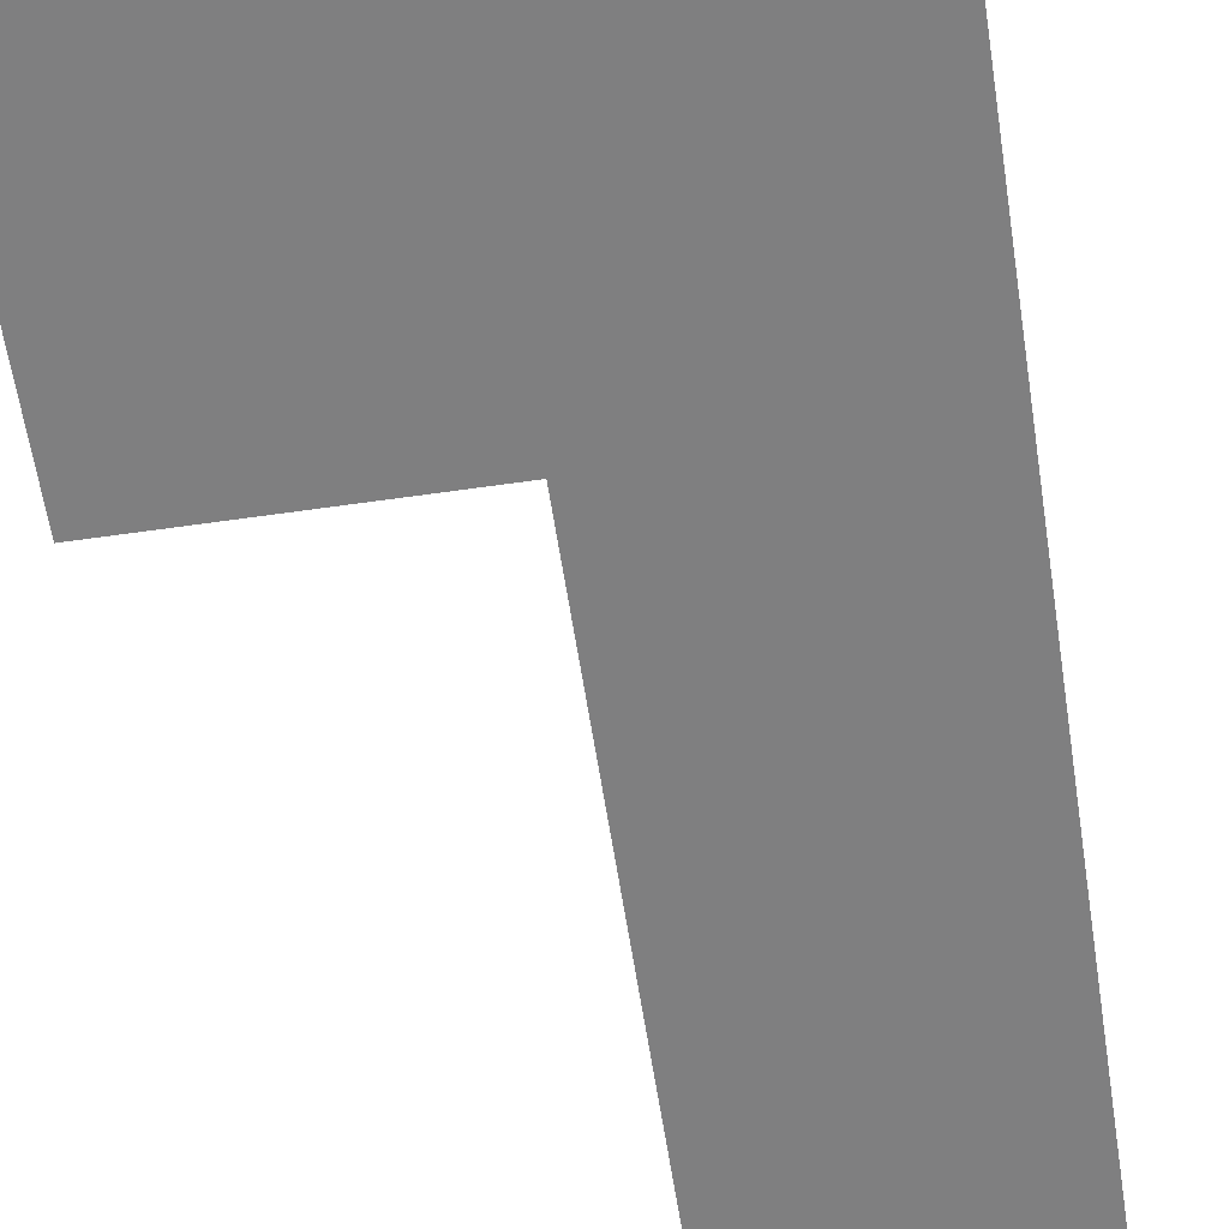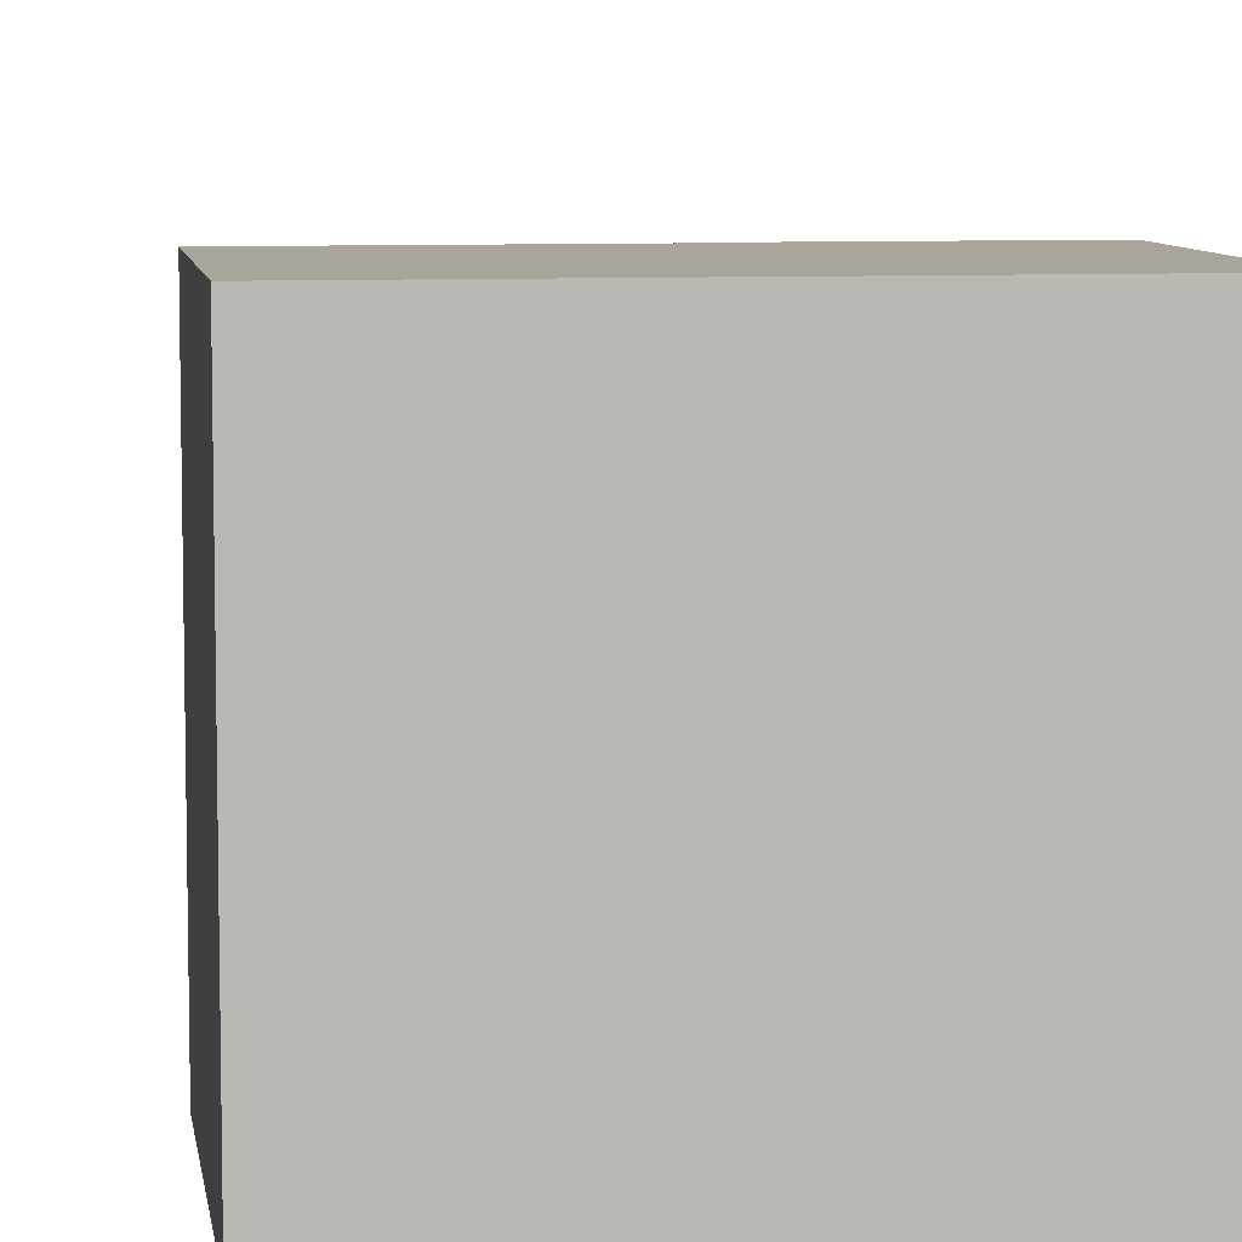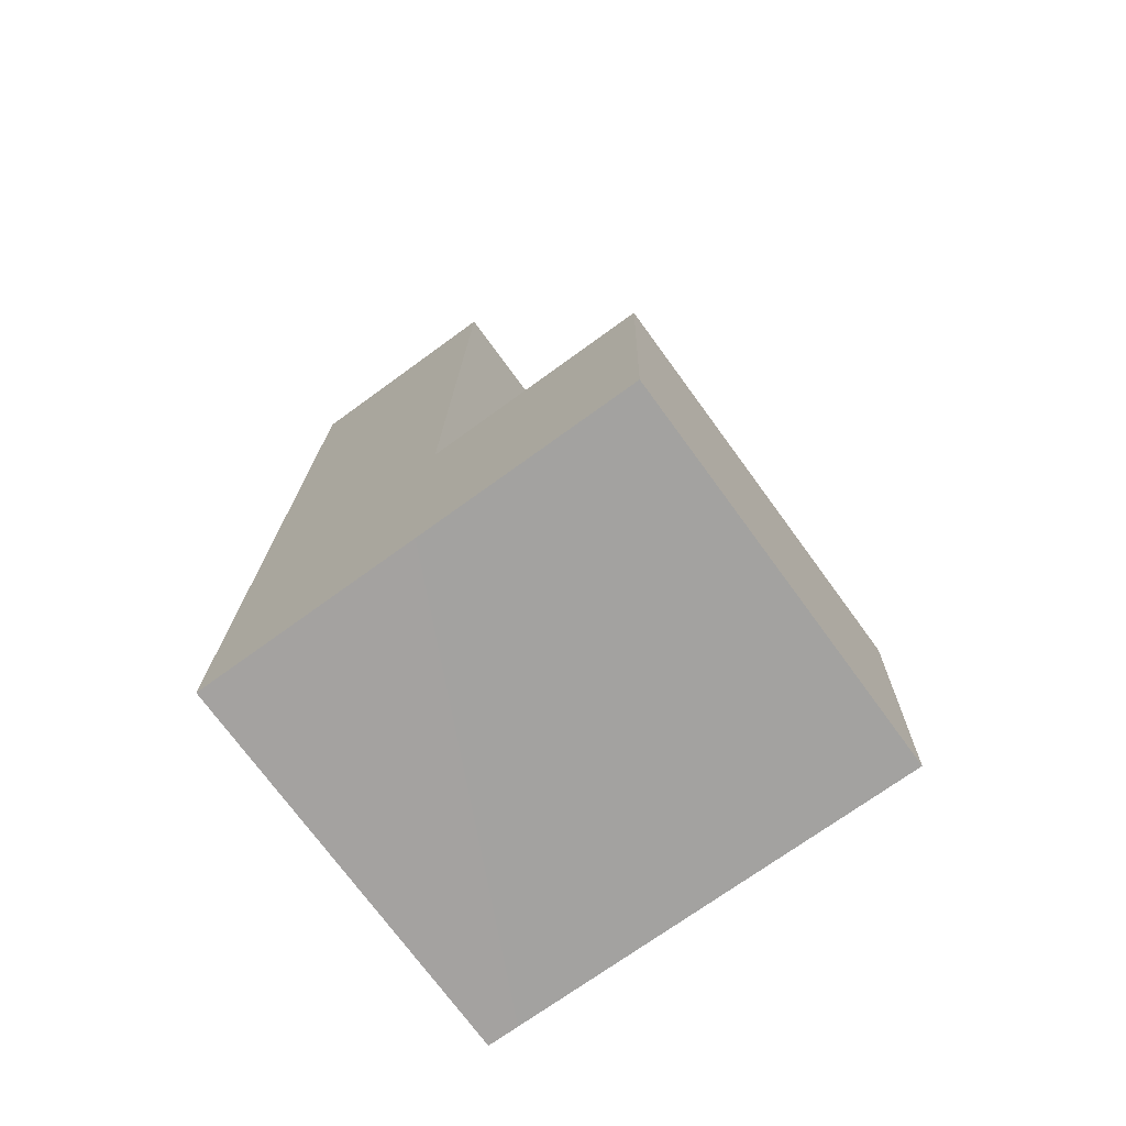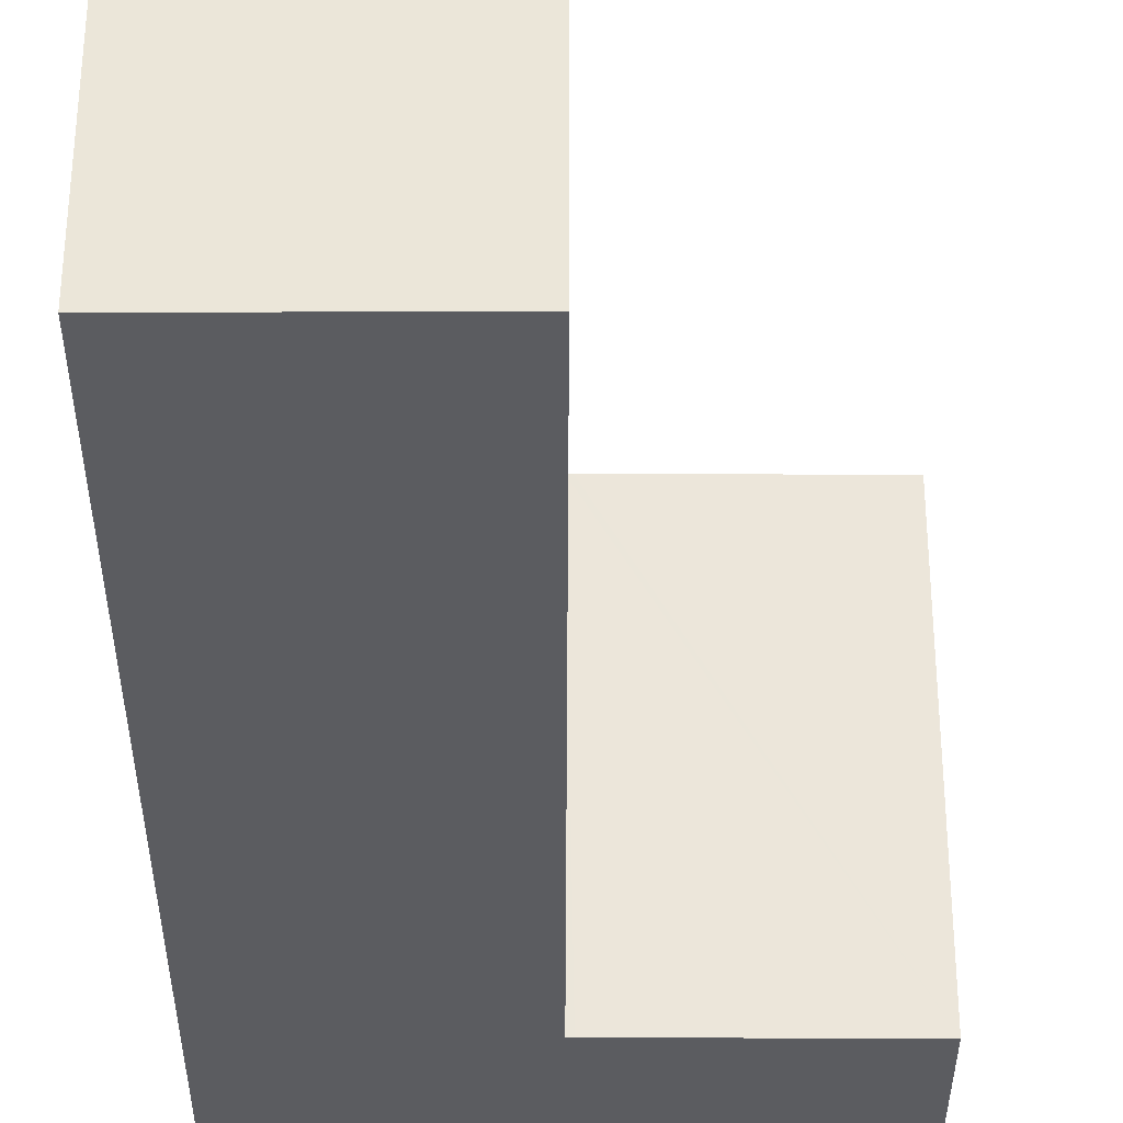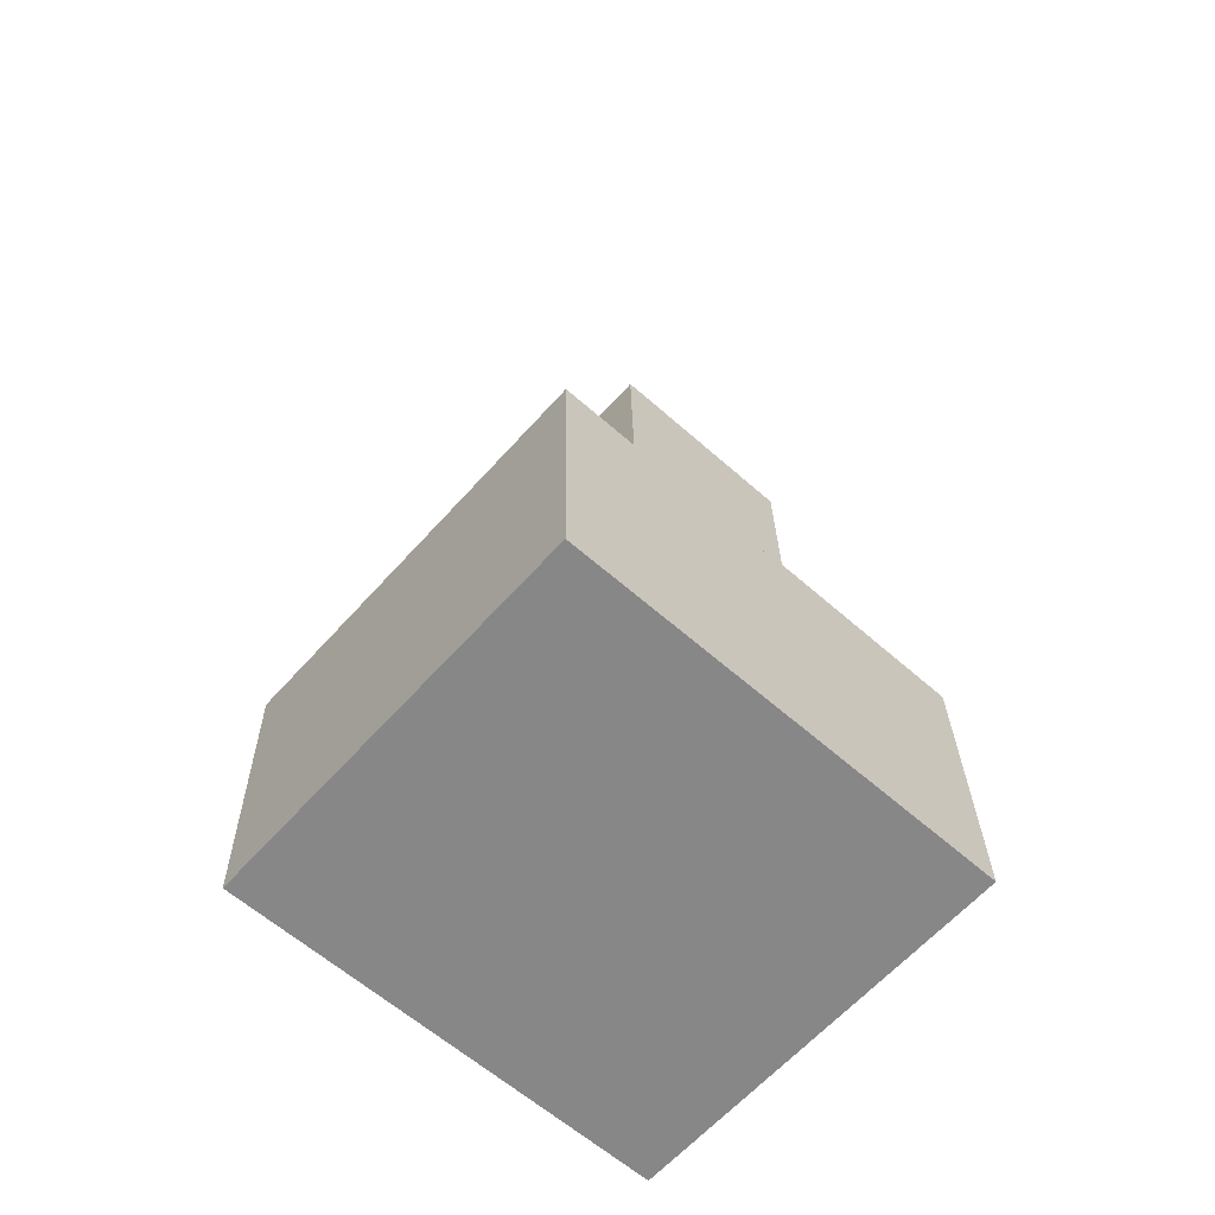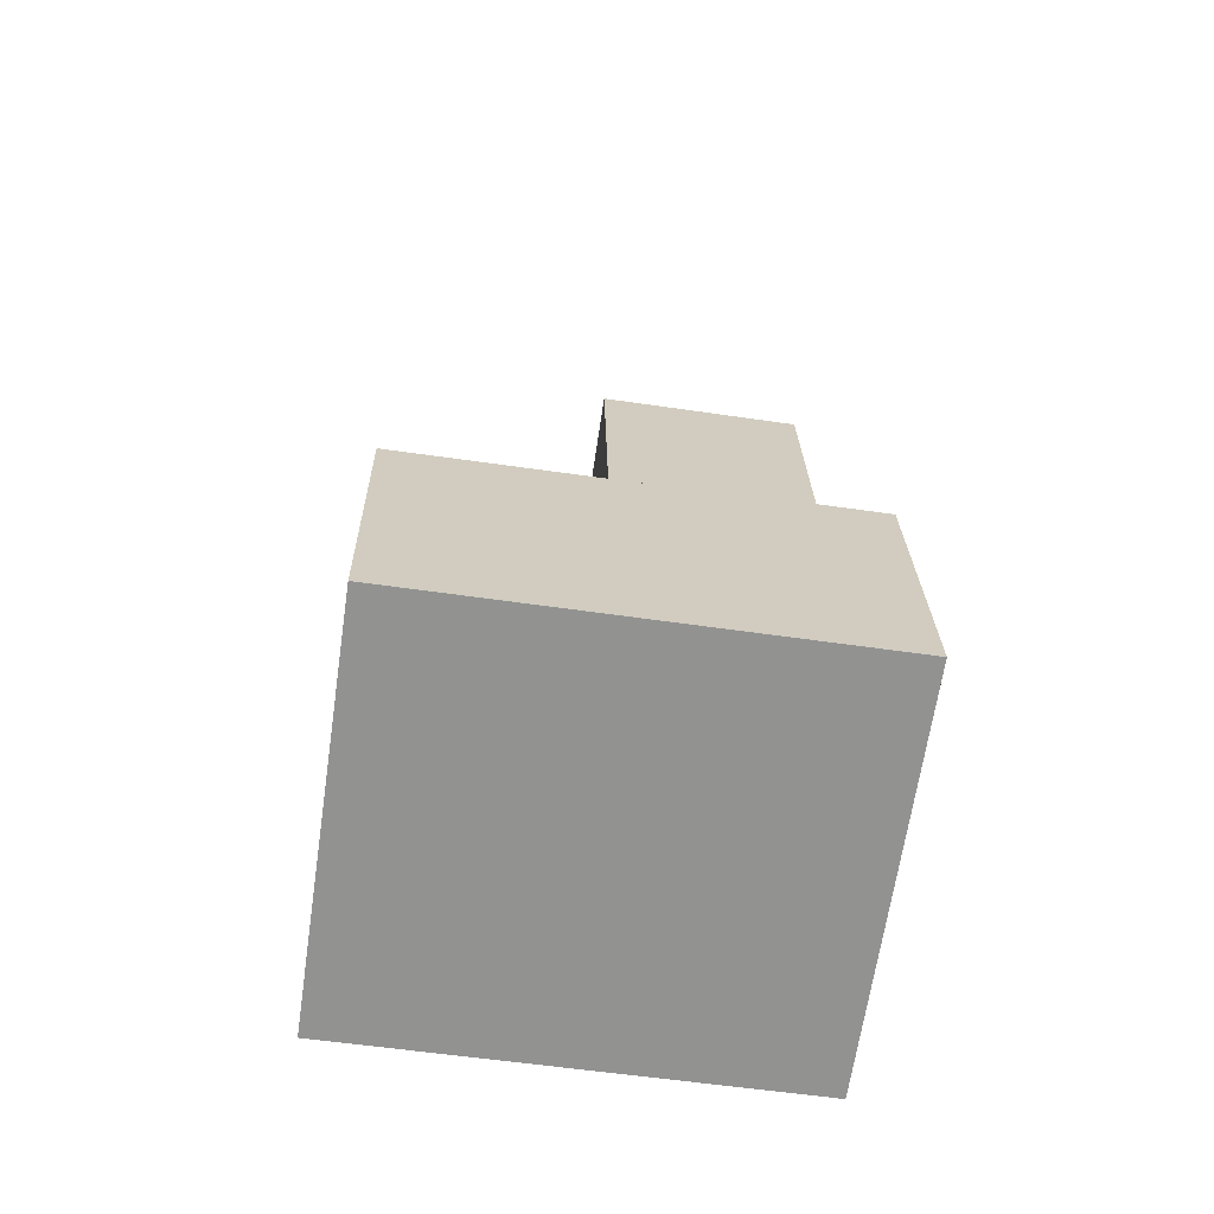
<metadata>
{"format":"obj","ext":"obj","renderer":"f3d","projection":"perspective","resolution":1024,"background":"white","views":[{"elev":-59.9,"azim":-170.4,"up":"+Y"},{"elev":7.7,"azim":172.8,"up":"+Y"},{"elev":-73.4,"azim":36.1,"up":"+Z"},{"elev":-35.0,"azim":0.9,"up":"+Y"},{"elev":-63.2,"azim":138.1,"up":"+Z"},{"elev":-66.3,"azim":171.6,"up":"+Z"}]}
</metadata>
<code>
v  0.091 7.647 5.515
v  0.605 7.647 -0.011
v  0 7.647 4.682e-16
v  4.308 7.647 -0.079
v  8.51 7.647 -0.157
v  4.292 7.647 5.338
v  4.294 7.647 5.438
v  8.618 7.647 5.25
v  4.396 7.647 5.336
v  8.618 -3.215e-16 5.25
v  4.396 -3.267e-16 5.336
v  4.292 -3.269e-16 5.338
v  0.091 -3.377e-16 5.515
v  4.294 -3.33e-16 5.438
v  8.51 9.613e-18 -0.157
v  4.308 4.837e-18 -0.079
v  0.605 6.736e-19 -0.011
v  0 0 0
v  4.294 4.797 5.438
v  0.296 4.797 18.06
v  4.515 4.797 18.01
v  0.094 4.797 5.728
v  0.091 4.797 5.515
v  0.296 -1.106e-15 18.06
v  0.094 -3.507e-16 5.728
v  4.515 -1.103e-15 18.01
g defaultobject
f 1 2 3
f 2 1 4
f 4 1 5
f 5 1 6
f 6 1 7
f 6 8 5
f 8 6 9
f 9 10 8
f 10 9 6
f 10 6 11
f 11 6 12
f 13 7 1
f 7 13 14
f 10 5 8
f 5 10 15
f 14 6 7
f 6 14 12
f 15 4 5
f 4 15 2
f 2 15 16
f 2 16 3
f 3 16 17
f 3 17 18
f 18 1 3
f 1 18 13
f 15 12 16
f 12 15 11
f 11 15 10
f 17 13 18
f 13 17 16
f 13 16 12
f 13 12 14
f 19 20 21
f 20 19 22
f 22 19 23
f 13 22 23
f 22 13 20
f 20 13 24
f 24 13 25
f 24 21 20
f 21 24 26
f 26 19 21
f 19 26 14
f 14 23 19
f 23 14 13
f 25 26 24
f 26 25 13
f 26 13 14

</code>
